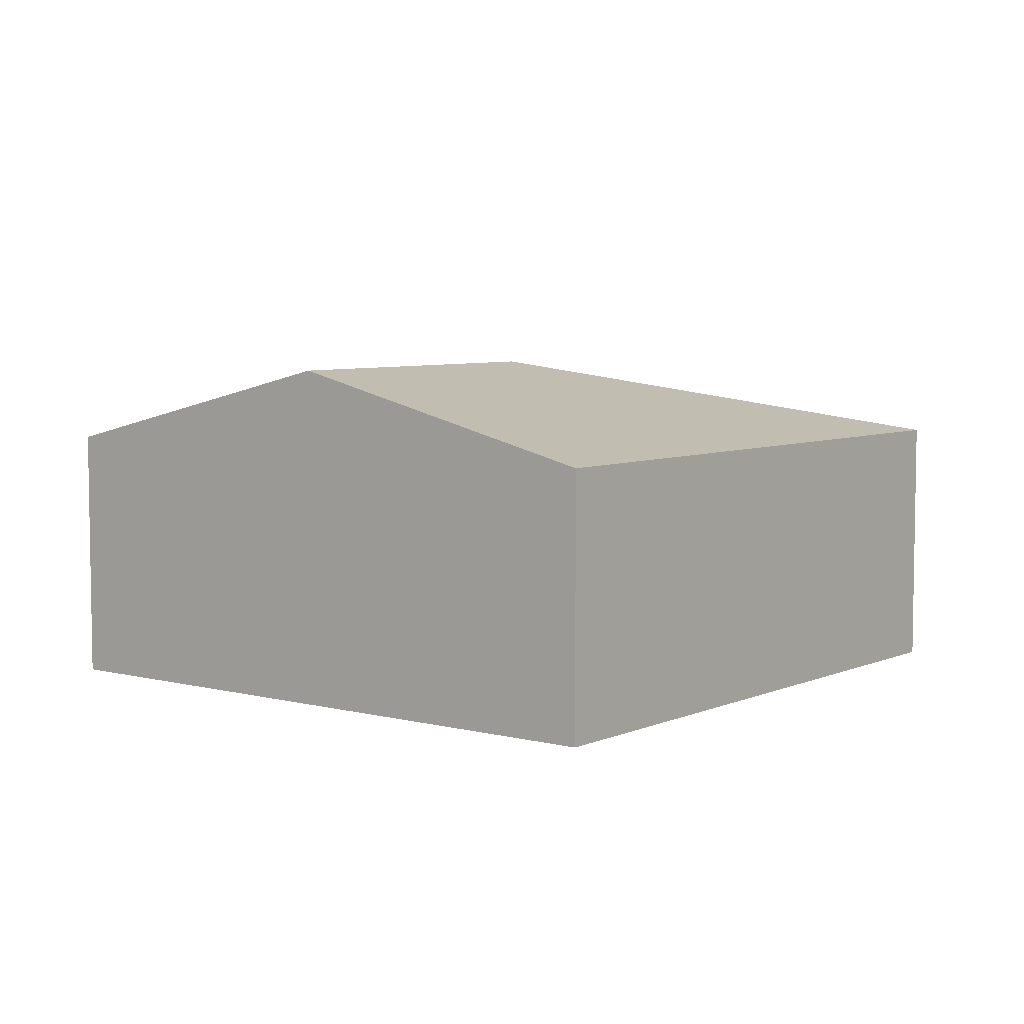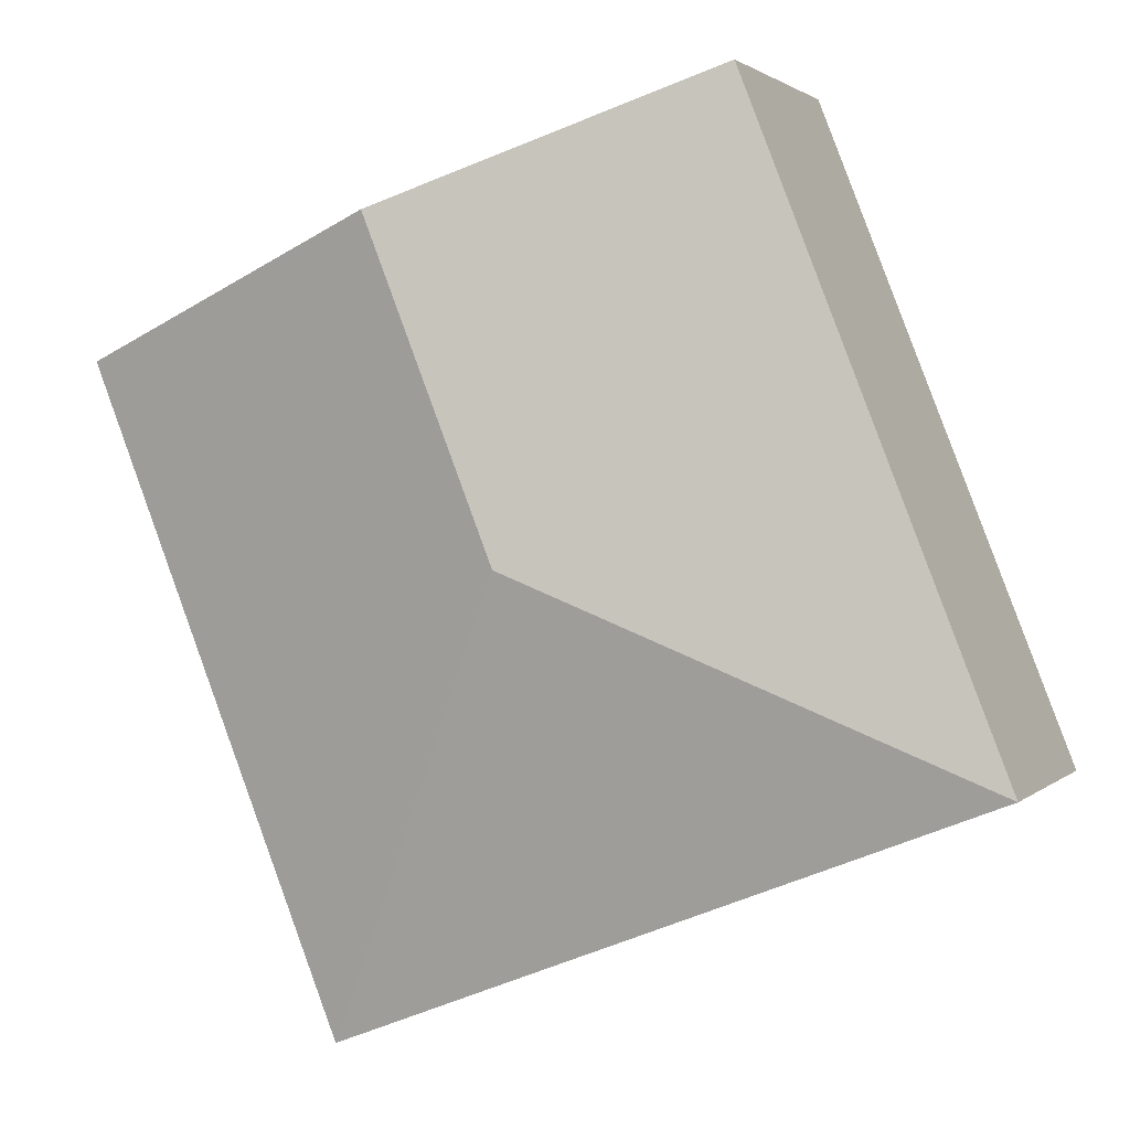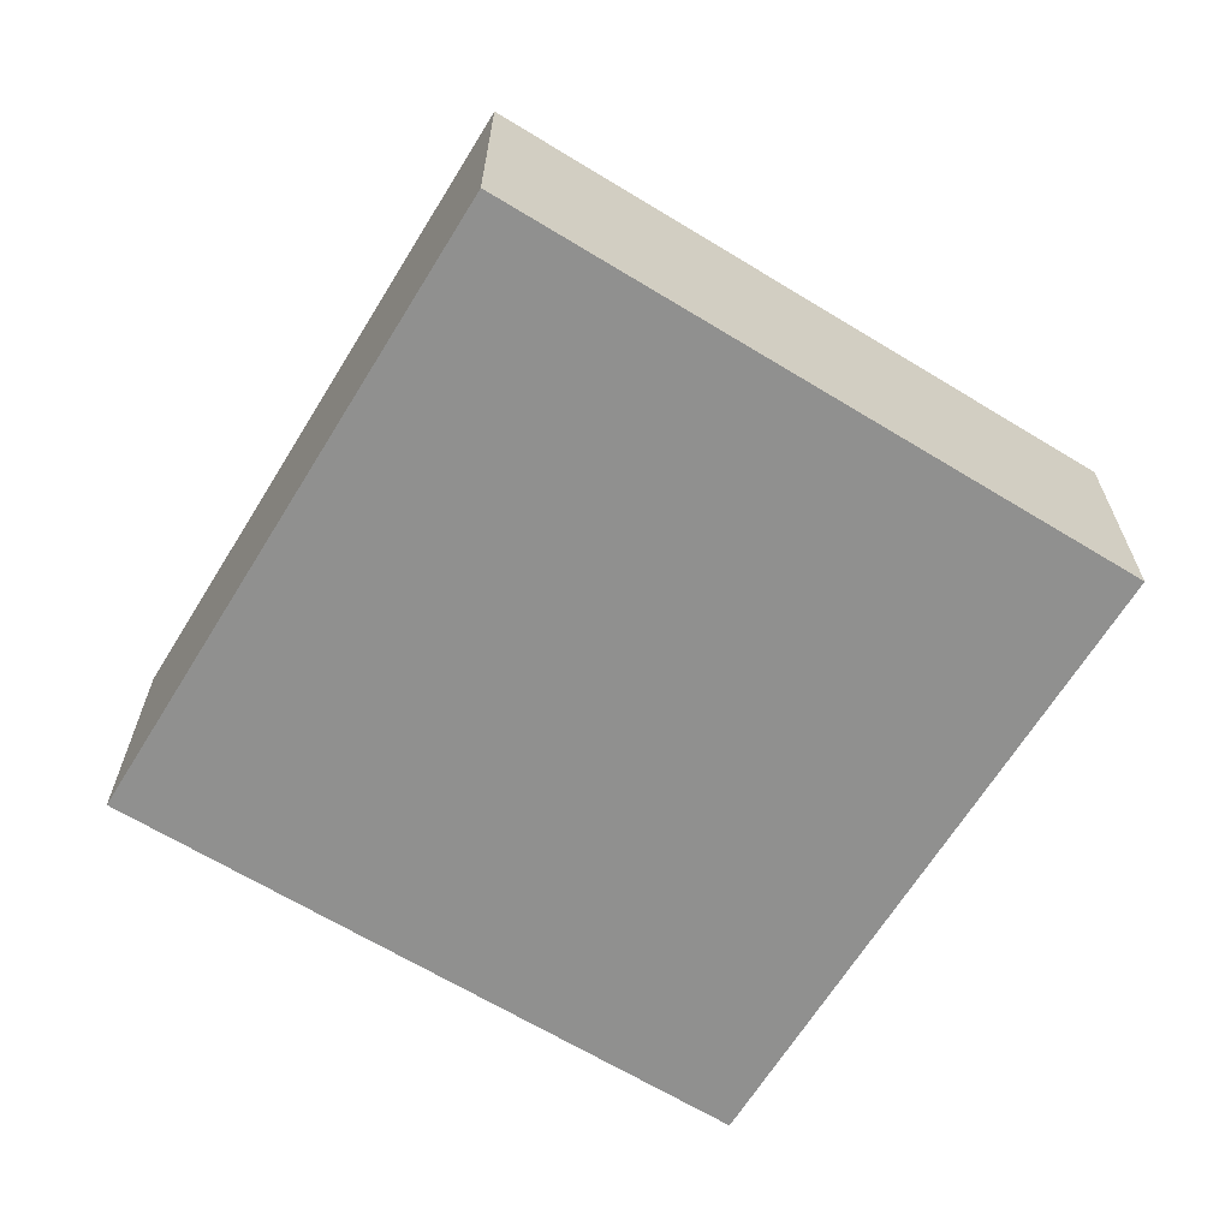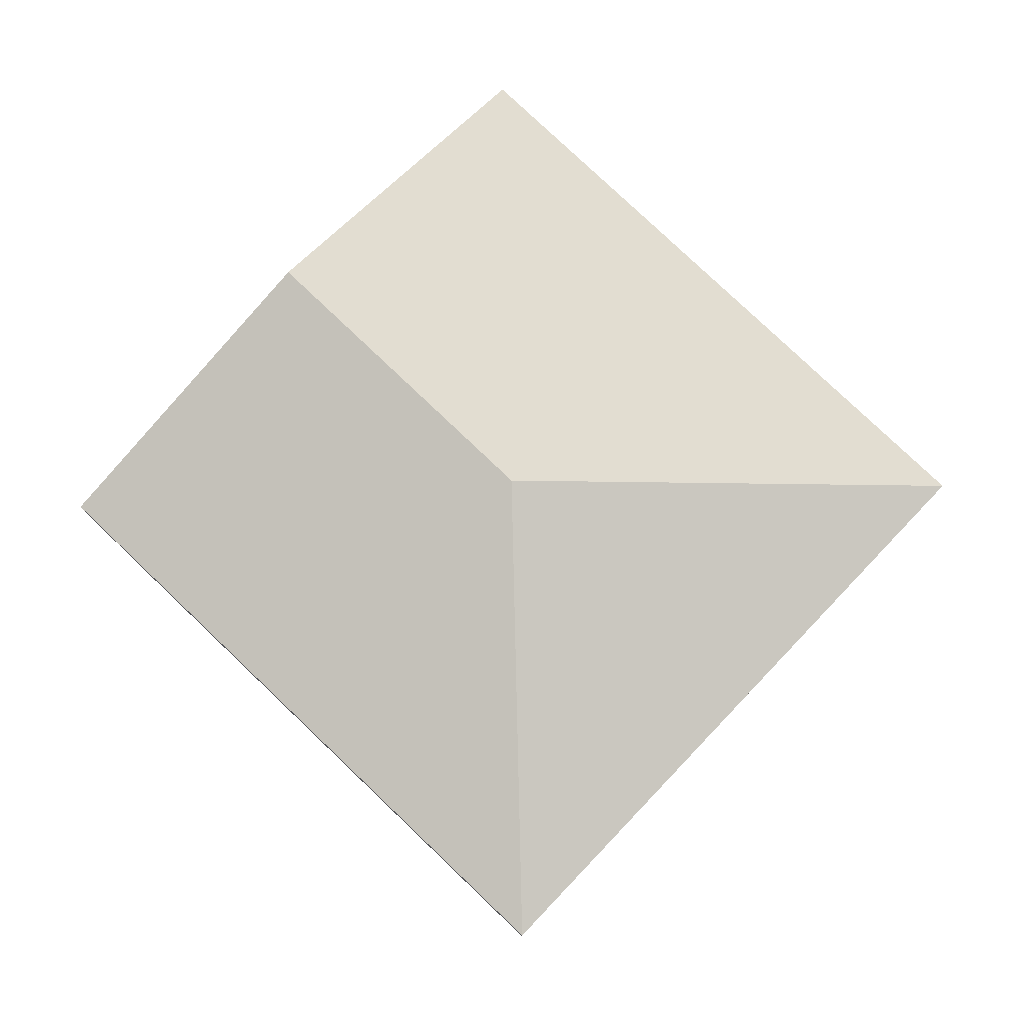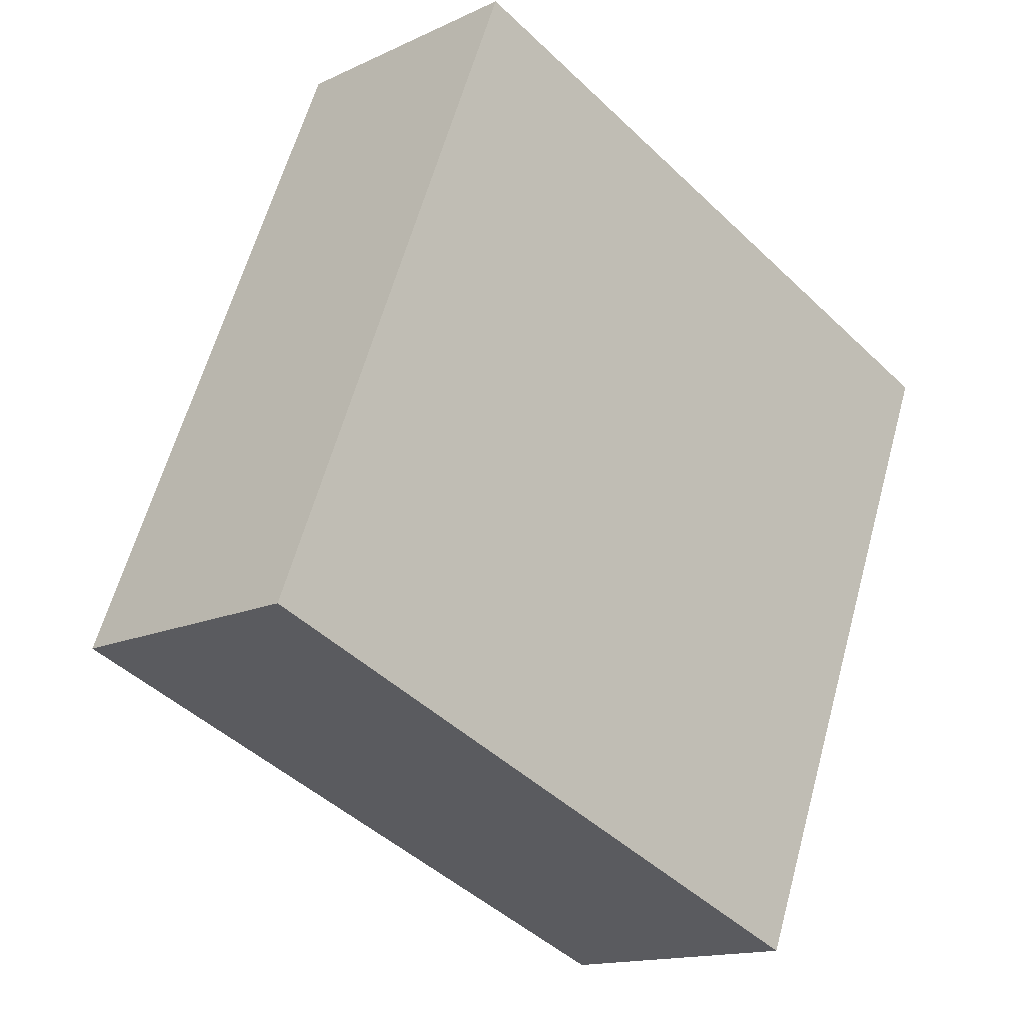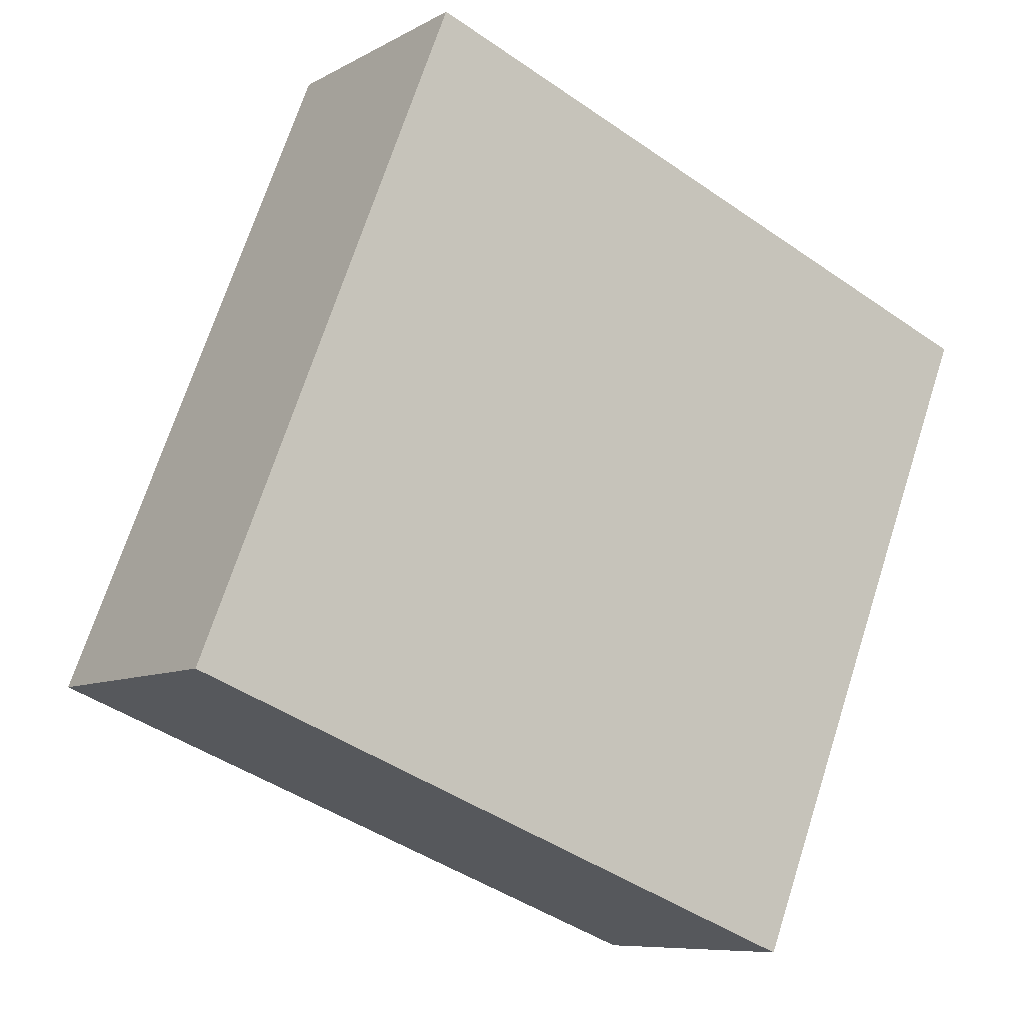
<metadata>
{"format":"obj","ext":"obj","renderer":"f3d","projection":"perspective","resolution":1024,"background":"white","views":[{"elev":6.0,"azim":59.5,"up":"+Y"},{"elev":1.8,"azim":-158.9,"up":"+Z"},{"elev":-65.5,"azim":-100.0,"up":"+Y"},{"elev":78.9,"azim":155.2,"up":"+Y"},{"elev":-14.6,"azim":-44.3,"up":"+Z"},{"elev":-8.2,"azim":-33.9,"up":"+Z"}]}
</metadata>
<code>
v  5.132 3.152 4.594
v  0 2.402 1.471e-16
v  2.263 2.402 5.728
v  4.003 3.152 1.736
v  8.001 2.402 3.46
v  5.738 2.402 -2.267
v  0 0 0
v  2.263 -3.507e-16 5.728
v  5.132 -2.813e-16 4.594
v  8.001 -2.119e-16 3.46
v  5.738 1.388e-16 -2.267
g defaultobject
f 1 2 3
f 2 1 4
f 5 4 1
f 4 5 6
f 4 6 2
f 7 3 2
f 3 7 8
f 8 1 3
f 1 8 9
f 1 9 5
f 5 9 10
f 10 6 5
f 6 10 11
f 11 2 6
f 2 11 7
f 11 8 7
f 8 11 9
f 9 11 10

</code>
